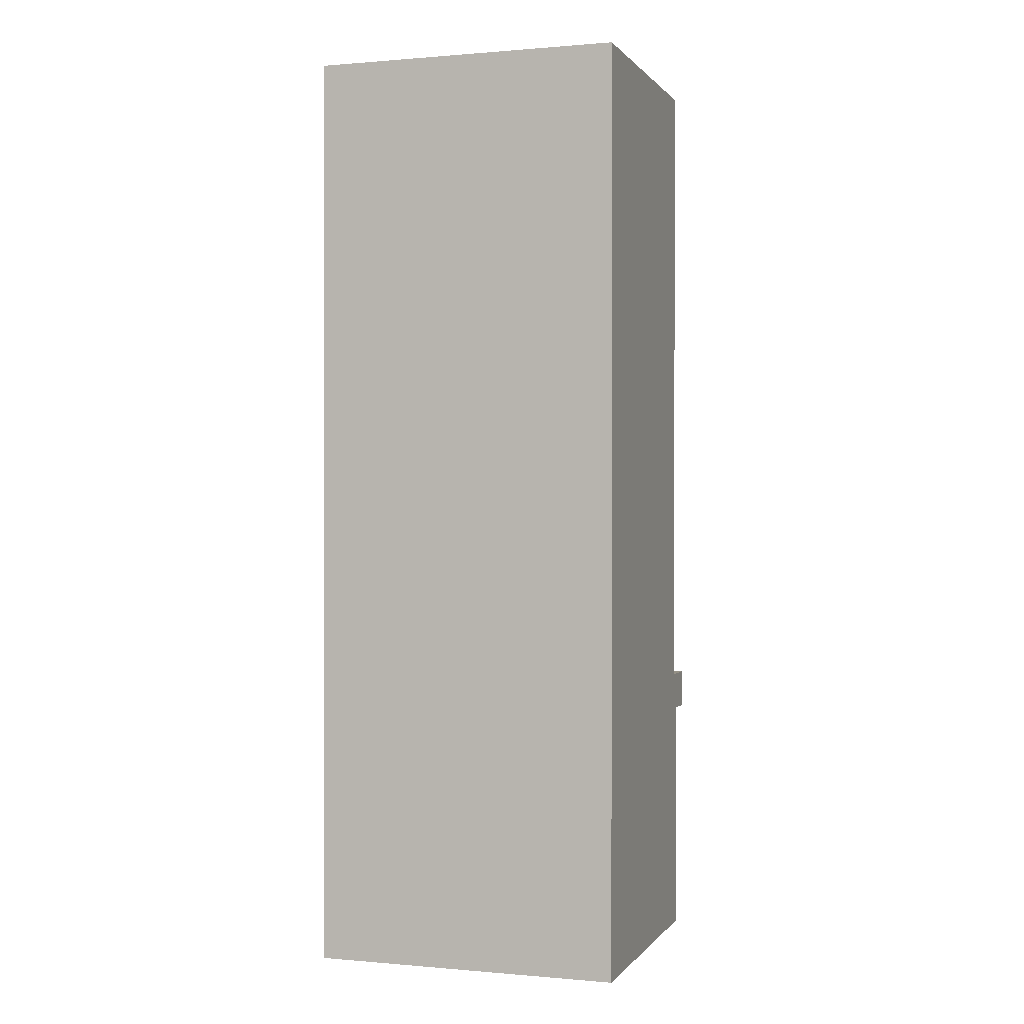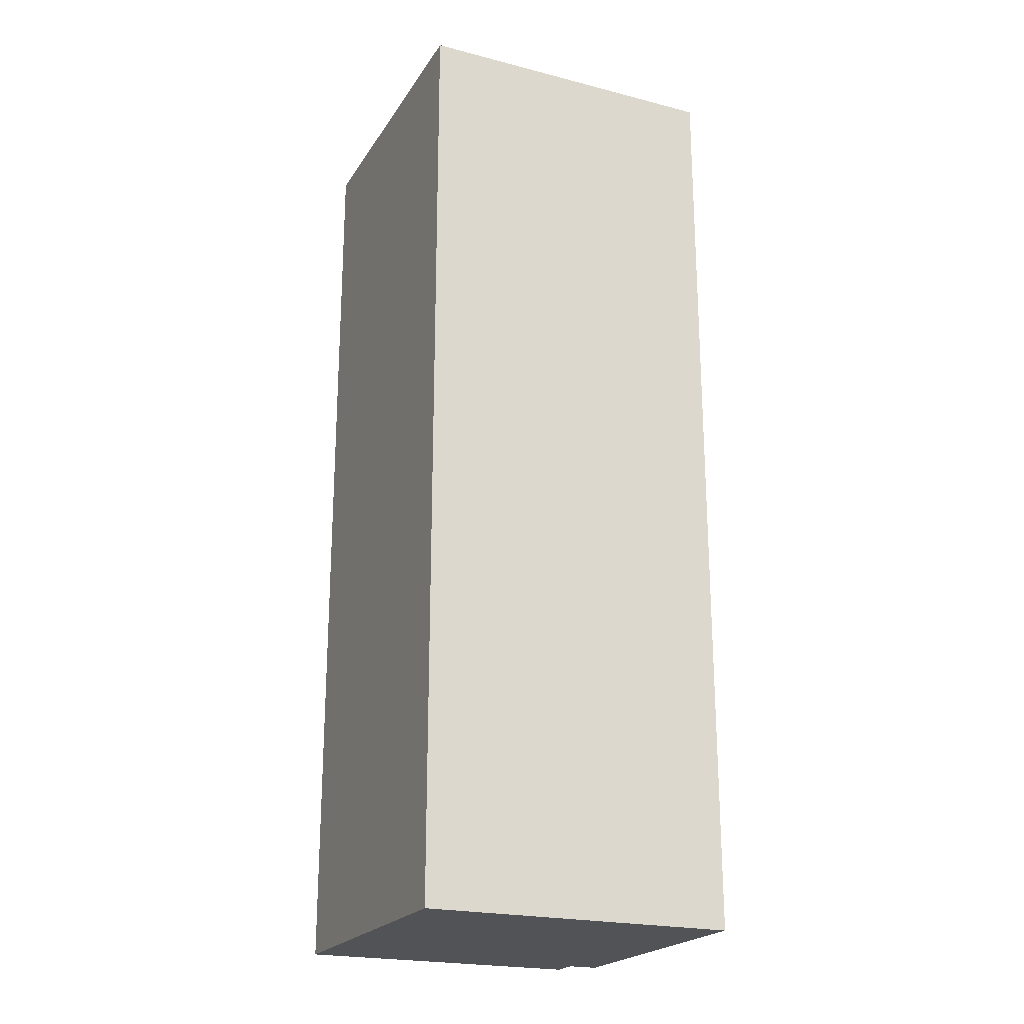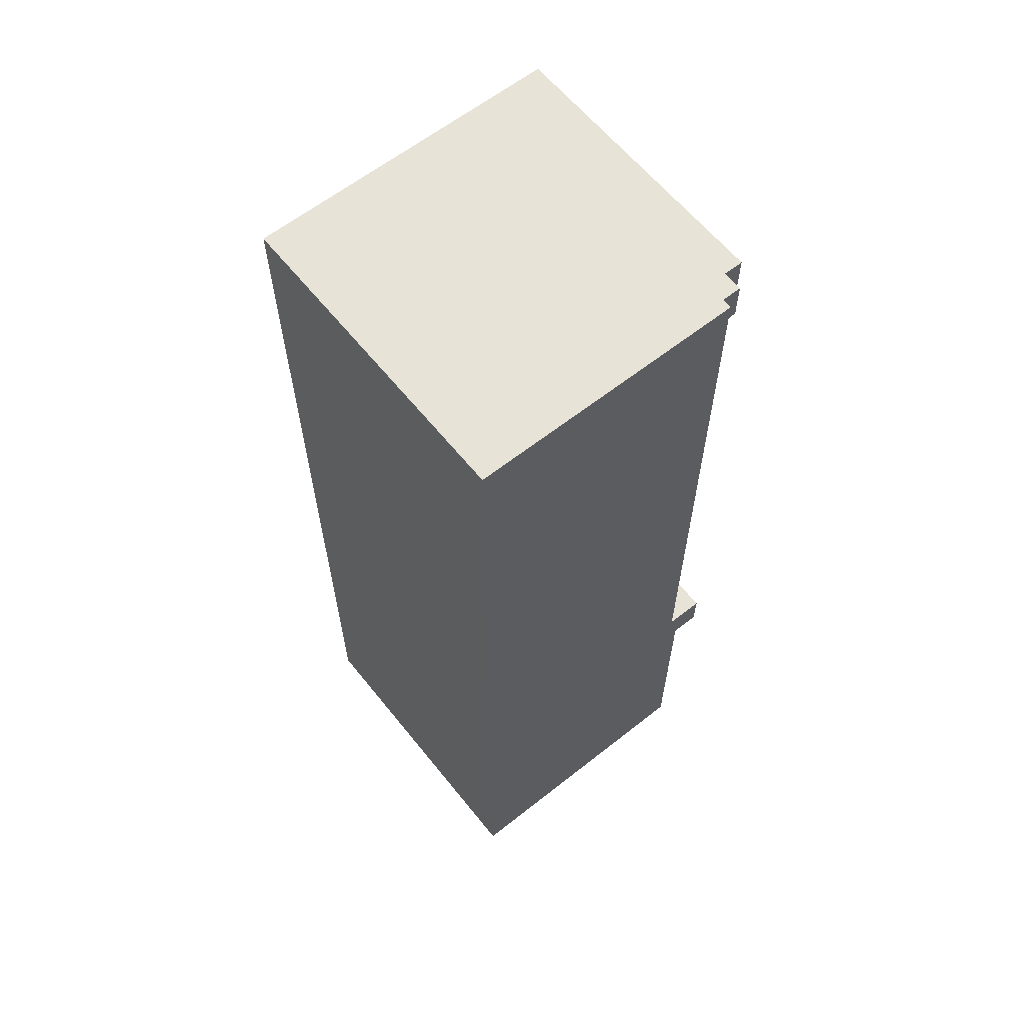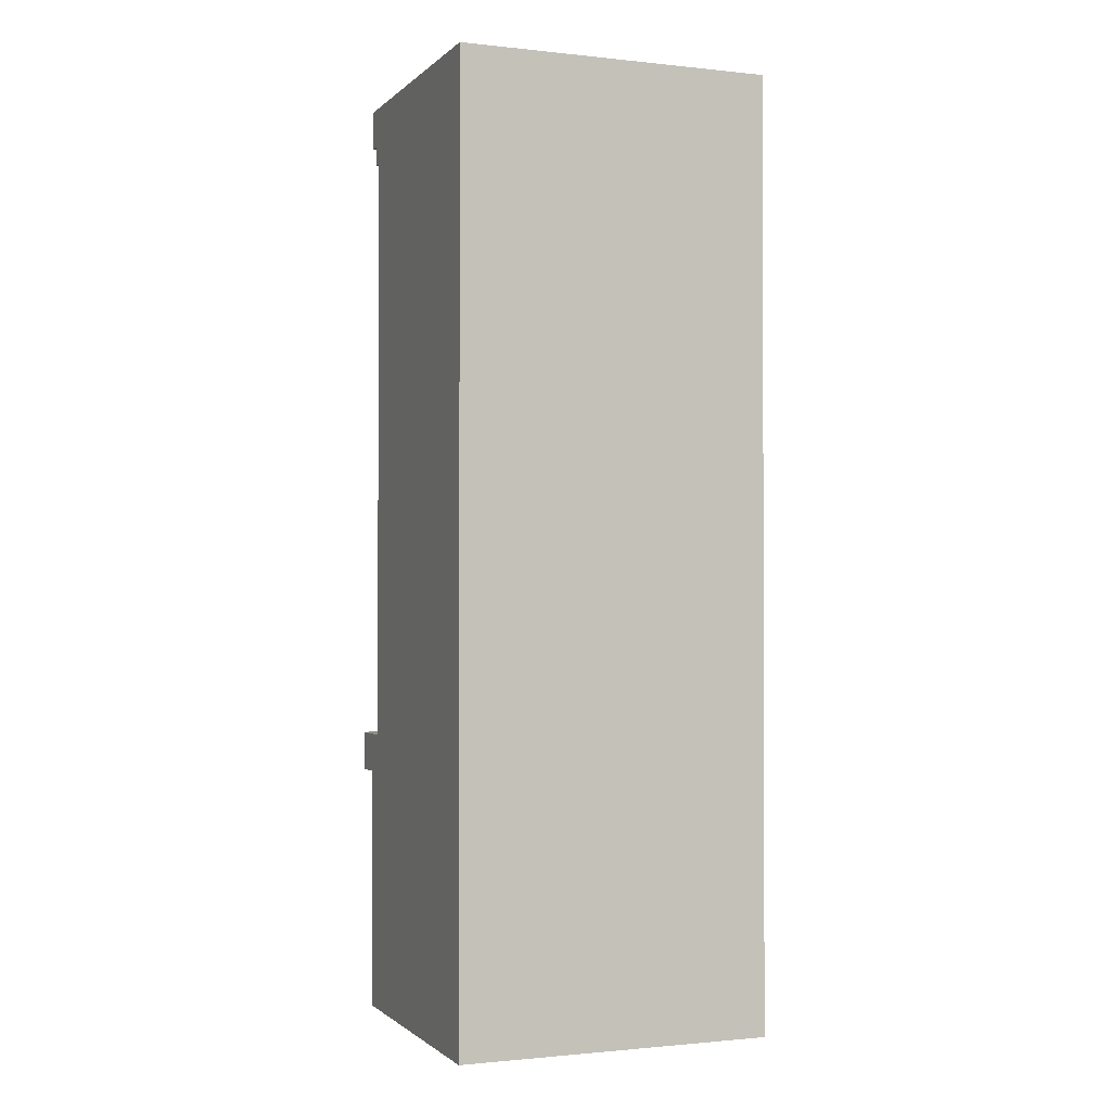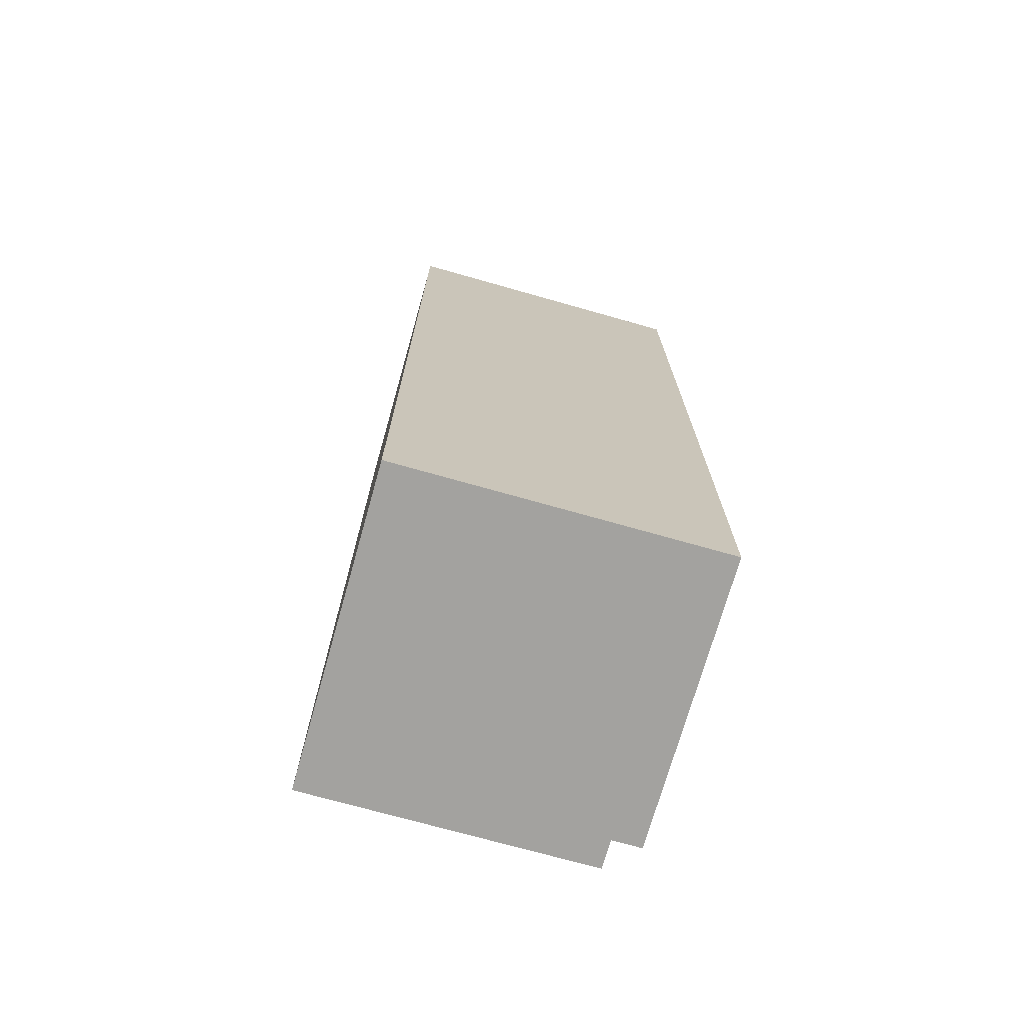
<metadata>
{"format":"obj","ext":"obj","renderer":"f3d","projection":"perspective","resolution":1024,"background":"white","views":[{"elev":0.4,"azim":-71.7,"up":"+Y"},{"elev":-21.9,"azim":-114.1,"up":"+Y"},{"elev":62.0,"azim":-38.7,"up":"+Y"},{"elev":-1.2,"azim":158.5,"up":"+Y"},{"elev":-72.5,"azim":-105.8,"up":"+Y"}]}
</metadata>
<code>
o
v 0 2 0
v 0 2 -3.2
v 0 11.6 0
v 0 11.6 -3.2
v 2.8 4.9 0
v 2.8 4.9 -0.4
v 2.8 4.9 -0.5
v 2.8 6.8 -0.4
v 2.8 6.8 -0.5
v 2.8 6.9 -0.4
v 2.8 6.9 -0.5
v 2.8 9.2 -0.4
v 2.8 9.2 -0.5
v 2.8 9.3 -0.4
v 2.8 9.3 -0.5
v 2.8 10 -0.4
v 2.8 10 -0.5
v 2.8 10.2 -0.4
v 2.8 10.2 -0.5
v 2.8 10.5 -0.3
v 2.8 10.5 -0.4
v 2.8 10.8 -0.2
v 2.8 10.8 -0.3
v 2.8 11 -0.1
v 2.8 11 -0.2
v 2.8 11.6 0
v 2.8 11.6 -0.1
v 2.9 2 0
v 2.9 2 -0.3
v 2.9 3.2 -0.2
v 2.9 3.2 -0.3
v 2.9 3.3 -0.2
v 2.9 3.3 -0.3
v 2.9 3.5 -0.2
v 2.9 3.5 -0.3
v 2.9 3.7 0
v 2.9 3.7 -0.1
v 2.9 3.8 0
v 2.9 3.8 -0.1
v 2.9 4 -0.2
v 2.9 4 -0.3
v 2.9 4.5 0
v 2.9 4.5 -0.3
v 2.9 6.8 -0.4
v 2.9 6.8 -0.5
v 2.9 6.9 -0.4
v 2.9 6.9 -0.5
v 2.9 9.2 -0.4
v 2.9 9.2 -0.5
v 2.9 9.3 -0.4
v 2.9 9.3 -0.5
v 2.9 10.2 -0.4
v 2.9 10.2 -0.5
v 2.9 10.5 -0.3
v 2.9 10.5 -0.4
v 2.9 10.5 -0.5
v 2.9 10.8 -0.2
v 2.9 10.8 -0.3
v 2.9 10.9 -0.3
v 2.9 10.9 -0.4
v 2.9 11 -0.1
v 2.9 11 -0.2
v 2.9 11.1 -0.2
v 2.9 11.1 -0.3
v 2.9 11.2 -0.1
v 2.9 11.2 -0.2
v 3 10.5 -0.4
v 3 10.5 -0.5
v 3 10.8 -0.4
v 3 10.8 -0.5
v 3 10.9 -0.3
v 3 10.9 -0.4
v 3 11.1 -0.2
v 3 11.1 -0.3
v 3 11.1 -0.4
v 3 11.2 -0.1
v 3 11.2 -0.2
v 3 11.6 -0.1
v 3 11.6 -0.3
v 3.1 10.8 -0.4
v 3.1 10.8 -0.5
v 3.1 11 -0.4
v 3.1 11 -0.5
v 3.1 11.1 -0.3
v 3.1 11.1 -0.4
v 3.1 11.2 -0.3
v 3.1 11.2 -0.4
v 3.2 2 -0.3
v 3.2 2 -0.5
v 3.2 2 -3.2
v 3.2 3.7 -0.3
v 3.2 3.7 -0.4
v 3.2 3.8 -0.3
v 3.2 3.8 -0.4
v 3.2 4.5 0
v 3.2 4.5 -0.1
v 3.2 4.5 -0.3
v 3.2 4.6 0
v 3.2 4.6 -0.1
v 3.2 4.7 0
v 3.2 4.7 -0.1
v 3.2 4.8 0
v 3.2 4.8 -0.1
v 3.2 4.8 -0.4
v 3.2 4.8 -0.5
v 3.2 4.9 0
v 3.2 4.9 -0.1
v 3.2 4.9 -0.4
v 3.2 4.9 -0.5
v 3.2 11 -0.4
v 3.2 11 -0.5
v 3.2 11.2 -0.3
v 3.2 11.2 -0.4
v 3.2 11.6 -0.3
v 3.2 11.6 -0.4
v 3.2 11.6 -0.5
v 3.2 11.6 -3.2
v 0 2 0
v 0 11.6 0
v 2.8 2 0
v 2.8 3.7 0
v 2.8 3.8 0
v 2.8 4.9 0
v 2.8 11.6 0
v 2.9 2 0
v 2.9 3.7 0
v 2.9 3.8 0
v 2.9 4.5 0
v 3.1 4.5 0
v 3.1 4.6 0
v 3.1 4.7 0
v 3.1 4.8 0
v 3.1 4.9 0
v 3.2 4.5 0
v 3.2 4.6 0
v 3.2 4.7 0
v 3.2 4.8 0
v 3.2 4.9 0
v 2.8 11 -0.1
v 2.8 11.6 -0.1
v 2.9 11 -0.1
v 2.9 11.2 -0.1
v 2.9 11.6 -0.1
v 3 11.2 -0.1
v 3 11.6 -0.1
v 2.8 10.8 -0.2
v 2.8 11 -0.2
v 2.9 10.8 -0.2
v 2.9 11 -0.2
v 2.9 11.1 -0.2
v 2.9 11.2 -0.2
v 3 11.1 -0.2
v 3 11.2 -0.2
v 2.8 10.5 -0.3
v 2.8 10.8 -0.3
v 2.9 2 -0.3
v 2.9 3.2 -0.3
v 2.9 3.3 -0.3
v 2.9 3.5 -0.3
v 2.9 4 -0.3
v 2.9 4.5 -0.3
v 2.9 10.5 -0.3
v 2.9 10.8 -0.3
v 2.9 10.9 -0.3
v 2.9 11.1 -0.3
v 3 3.2 -0.3
v 3 3.3 -0.3
v 3 3.5 -0.3
v 3 4 -0.3
v 3 10.9 -0.3
v 3 11.1 -0.3
v 3 11.6 -0.3
v 3.1 3.7 -0.3
v 3.1 3.8 -0.3
v 3.1 11.1 -0.3
v 3.1 11.2 -0.3
v 3.2 2 -0.3
v 3.2 3.7 -0.3
v 3.2 3.8 -0.3
v 3.2 4.5 -0.3
v 3.2 11.2 -0.3
v 3.2 11.6 -0.3
v 2.8 6.8 -0.4
v 2.8 6.9 -0.4
v 2.8 9.2 -0.4
v 2.8 9.3 -0.4
v 2.8 10.2 -0.4
v 2.8 10.5 -0.4
v 2.9 6.8 -0.4
v 2.9 6.9 -0.4
v 2.9 9.2 -0.4
v 2.9 9.3 -0.4
v 2.9 10.2 -0.4
v 2.9 10.5 -0.4
v 2.9 10.9 -0.4
v 3 10.5 -0.4
v 3 10.8 -0.4
v 3 10.9 -0.4
v 3 11.1 -0.4
v 3.1 10.8 -0.4
v 3.1 11 -0.4
v 3.1 11.1 -0.4
v 3.1 11.2 -0.4
v 3.2 11 -0.4
v 3.2 11.2 -0.4
v 2.8 4.9 -0.5
v 2.8 6.8 -0.5
v 2.8 6.9 -0.5
v 2.8 9.2 -0.5
v 2.8 9.3 -0.5
v 2.8 10 -0.5
v 2.8 10.2 -0.5
v 2.9 6.8 -0.5
v 2.9 6.9 -0.5
v 2.9 9.2 -0.5
v 2.9 9.3 -0.5
v 2.9 10.2 -0.5
v 2.9 10.5 -0.5
v 3 10.5 -0.5
v 3 10.8 -0.5
v 3.1 10.8 -0.5
v 3.1 11 -0.5
v 3.2 4.9 -0.5
v 3.2 11 -0.5
v 0 2 -3.2
v 0 11.6 -3.2
v 3.2 2 -3.2
v 3.2 11.6 -3.2
v 0 2 0
v 2.8 2 0
v 2.9 2 0
v 2.8 2 -0.3
v 2.9 2 -0.3
v 3.2 2 -0.3
v 2.8 2 -0.4
v 2.9 2 -0.4
v 2.8 2 -0.5
v 3.2 2 -0.5
v 0 2 -3.2
v 3.2 2 -3.2
v 2.9 4.5 0
v 3.1 4.5 0
v 3.2 4.5 0
v 3.1 4.5 -0.1
v 3.2 4.5 -0.1
v 2.9 4.5 -0.3
v 3.2 4.5 -0.3
v 2.8 6.8 -0.4
v 2.9 6.8 -0.4
v 2.8 6.8 -0.5
v 2.9 6.8 -0.5
v 2.8 9.2 -0.4
v 2.9 9.2 -0.4
v 2.8 9.2 -0.5
v 2.9 9.2 -0.5
v 2.8 10.2 -0.4
v 2.9 10.2 -0.4
v 2.8 10.2 -0.5
v 2.9 10.2 -0.5
v 2.8 10.5 -0.3
v 2.9 10.5 -0.3
v 2.8 10.5 -0.4
v 2.9 10.5 -0.4
v 3 10.5 -0.4
v 2.9 10.5 -0.5
v 3 10.5 -0.5
v 2.8 10.8 -0.2
v 2.9 10.8 -0.2
v 2.8 10.8 -0.3
v 2.9 10.8 -0.3
v 3 10.8 -0.4
v 3.1 10.8 -0.4
v 3 10.8 -0.5
v 3.1 10.8 -0.5
v 2.9 10.9 -0.3
v 3 10.9 -0.3
v 2.9 10.9 -0.4
v 3 10.9 -0.4
v 2.8 11 -0.1
v 2.9 11 -0.1
v 2.8 11 -0.2
v 2.9 11 -0.2
v 3.1 11 -0.4
v 3.2 11 -0.4
v 3.1 11 -0.5
v 3.2 11 -0.5
v 2.9 11.1 -0.2
v 3 11.1 -0.2
v 2.9 11.1 -0.3
v 3 11.1 -0.3
v 3.1 11.1 -0.3
v 3 11.1 -0.4
v 3.1 11.1 -0.4
v 2.9 11.2 -0.1
v 3 11.2 -0.1
v 2.9 11.2 -0.2
v 3 11.2 -0.2
v 3.1 11.2 -0.3
v 3.2 11.2 -0.3
v 3.1 11.2 -0.4
v 3.2 11.2 -0.4
v 2.8 4.9 0
v 3.1 4.9 0
v 3.2 4.9 0
v 3.1 4.9 -0.1
v 3.2 4.9 -0.1
v 2.8 4.9 -0.4
v 3.2 4.9 -0.4
v 2.8 4.9 -0.5
v 3.2 4.9 -0.5
v 2.8 6.9 -0.4
v 2.9 6.9 -0.4
v 2.8 6.9 -0.5
v 2.9 6.9 -0.5
v 2.8 9.3 -0.4
v 2.9 9.3 -0.4
v 2.8 9.3 -0.5
v 2.9 9.3 -0.5
v 0 11.6 0
v 2.8 11.6 0
v 2.8 11.6 -0.1
v 2.9 11.6 -0.1
v 3 11.6 -0.1
v 3 11.6 -0.3
v 3.2 11.6 -0.3
v 2.9 11.6 -0.4
v 3.2 11.6 -0.4
v 2.8 11.6 -0.5
v 3.2 11.6 -0.5
v 0 11.6 -3.2
v 3.2 11.6 -3.2
f 3 2 1
f 4 2 3
f 5 6 8
f 6 7 8
f 8 7 9
f 5 8 10
f 5 10 12
f 10 11 12
f 12 11 13
f 5 12 14
f 5 14 16
f 14 15 16
f 16 15 17
f 5 16 18
f 16 17 18
f 18 17 19
f 5 18 20
f 20 18 21
f 5 20 22
f 22 20 23
f 5 22 24
f 24 22 25
f 5 24 26
f 26 24 27
f 28 29 30
f 30 29 31
f 28 30 32
f 30 31 32
f 32 31 33
f 28 32 34
f 32 33 34
f 34 33 35
f 28 34 36
f 36 34 37
f 36 37 38
f 37 34 39
f 38 37 39
f 34 35 40
f 39 34 40
f 38 39 40
f 40 35 41
f 38 40 42
f 40 41 42
f 42 41 43
f 44 45 46
f 46 45 47
f 48 49 50
f 50 49 51
f 52 53 55
f 55 53 56
f 54 55 58
f 58 55 59
f 57 58 59
f 59 55 60
f 57 59 62
f 62 59 63
f 61 62 63
f 63 59 64
f 61 63 65
f 65 63 66
f 67 68 69
f 69 68 70
f 71 72 74
f 74 72 75
f 73 74 77
f 76 77 78
f 77 74 79
f 78 77 79
f 80 81 82
f 82 81 83
f 84 85 86
f 86 85 87
f 88 89 91
f 91 89 92
f 91 92 93
f 92 89 94
f 93 92 94
f 93 94 97
f 95 96 98
f 96 97 99
f 98 96 99
f 98 99 100
f 99 97 101
f 100 99 101
f 100 101 102
f 101 97 103
f 102 101 103
f 94 89 104
f 103 97 104
f 97 94 104
f 89 90 105
f 104 89 105
f 102 103 106
f 103 104 107
f 106 103 107
f 104 105 108
f 107 104 108
f 105 90 109
f 108 105 109
f 109 90 111
f 110 111 113
f 112 113 114
f 113 111 115
f 114 113 115
f 111 90 116
f 115 111 116
f 116 90 117
f 120 119 118
f 121 119 120
f 122 119 121
f 123 119 122
f 124 119 123
f 125 121 120
f 126 122 121
f 126 121 125
f 127 123 122
f 127 122 126
f 128 123 127
f 129 123 128
f 130 123 129
f 131 123 130
f 132 123 131
f 133 123 132
f 134 130 129
f 135 131 130
f 135 130 134
f 136 132 131
f 136 131 135
f 137 133 132
f 137 132 136
f 138 133 137
f 141 140 139
f 142 140 141
f 143 140 142
f 144 143 142
f 145 143 144
f 148 147 146
f 149 147 148
f 152 151 150
f 153 151 152
f 162 155 154
f 163 155 162
f 166 157 156
f 166 158 157
f 167 159 158
f 167 158 166
f 168 160 159
f 168 159 167
f 169 161 160
f 169 160 168
f 170 165 164
f 171 165 170
f 173 168 167
f 173 167 166
f 173 169 168
f 174 169 173
f 175 172 171
f 176 172 175
f 177 166 156
f 177 173 166
f 178 174 173
f 178 173 177
f 179 169 174
f 179 174 178
f 180 161 169
f 180 169 179
f 181 172 176
f 182 172 181
f 189 184 183
f 190 184 189
f 191 186 185
f 192 186 191
f 193 188 187
f 194 188 193
f 196 195 194
f 197 195 196
f 198 195 197
f 200 199 198
f 200 198 197
f 201 199 200
f 202 199 201
f 204 203 202
f 204 202 201
f 205 203 204
f 213 207 206
f 214 209 208
f 215 209 214
f 216 212 211
f 216 211 210
f 217 212 216
f 219 215 214
f 219 218 217
f 219 217 216
f 219 216 215
f 219 214 213
f 221 220 219
f 223 213 206
f 223 222 221
f 223 221 219
f 223 219 213
f 224 222 223
f 225 226 227
f 227 226 228
f 232 230 229
f 232 231 230
f 233 231 232
f 235 232 229
f 235 233 232
f 236 234 233
f 236 233 235
f 237 235 229
f 237 236 235
f 238 234 236
f 238 236 237
f 239 237 229
f 239 238 237
f 240 238 239
f 244 242 241
f 244 243 242
f 245 243 244
f 246 244 241
f 246 245 244
f 247 245 246
f 250 249 248
f 251 249 250
f 254 253 252
f 255 253 254
f 258 257 256
f 259 257 258
f 262 261 260
f 263 261 262
f 265 264 263
f 266 264 265
f 269 268 267
f 270 268 269
f 273 272 271
f 274 272 273
f 277 276 275
f 278 276 277
f 281 280 279
f 282 280 281
f 285 284 283
f 286 284 285
f 289 288 287
f 290 288 289
f 292 291 290
f 293 291 292
f 296 295 294
f 297 295 296
f 300 299 298
f 301 299 300
f 302 303 305
f 303 304 305
f 305 304 306
f 302 305 307
f 305 306 307
f 307 306 308
f 307 308 309
f 309 308 310
f 311 312 313
f 313 312 314
f 315 316 317
f 317 316 318
f 319 320 321
f 322 323 324
f 321 322 326
f 324 325 326
f 322 324 326
f 326 325 327
f 319 321 328
f 321 326 328
f 326 327 328
f 328 327 329
f 319 328 330
f 328 329 330
f 330 329 331

</code>
